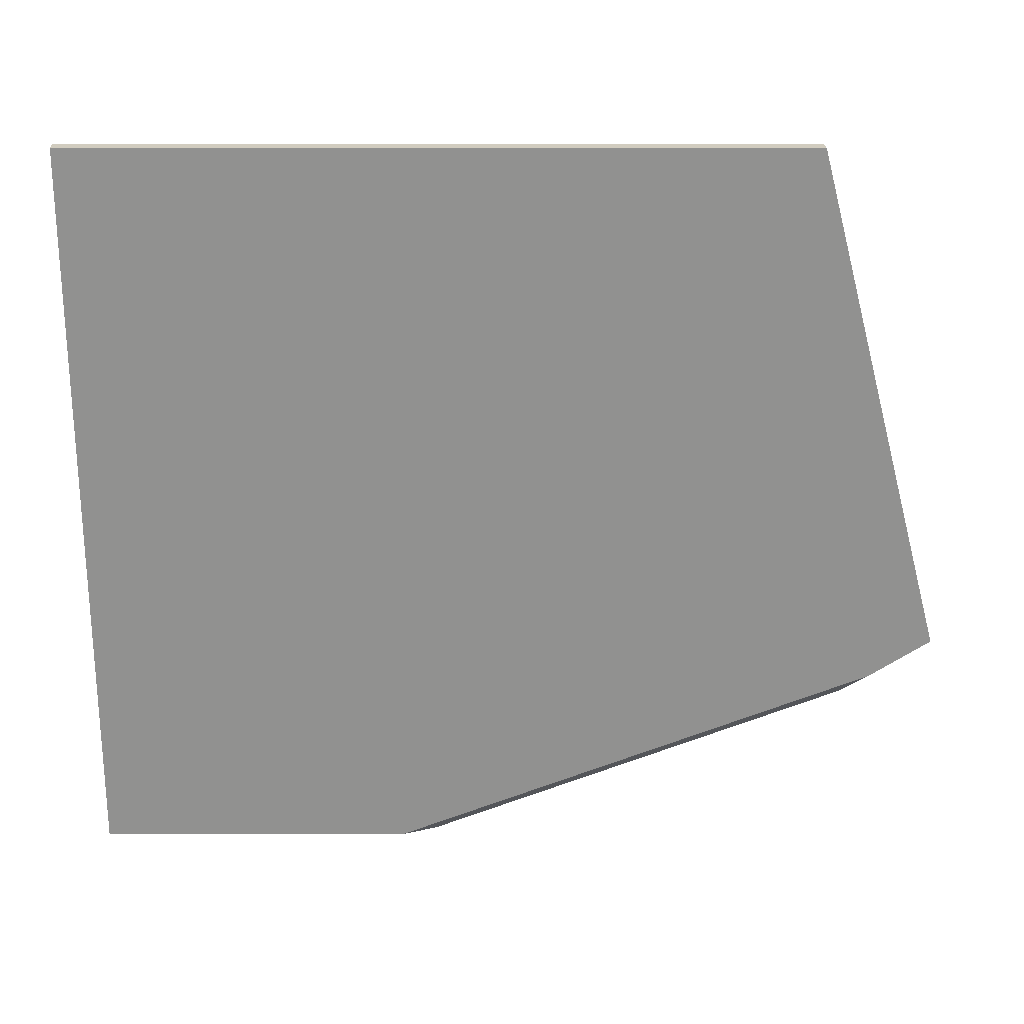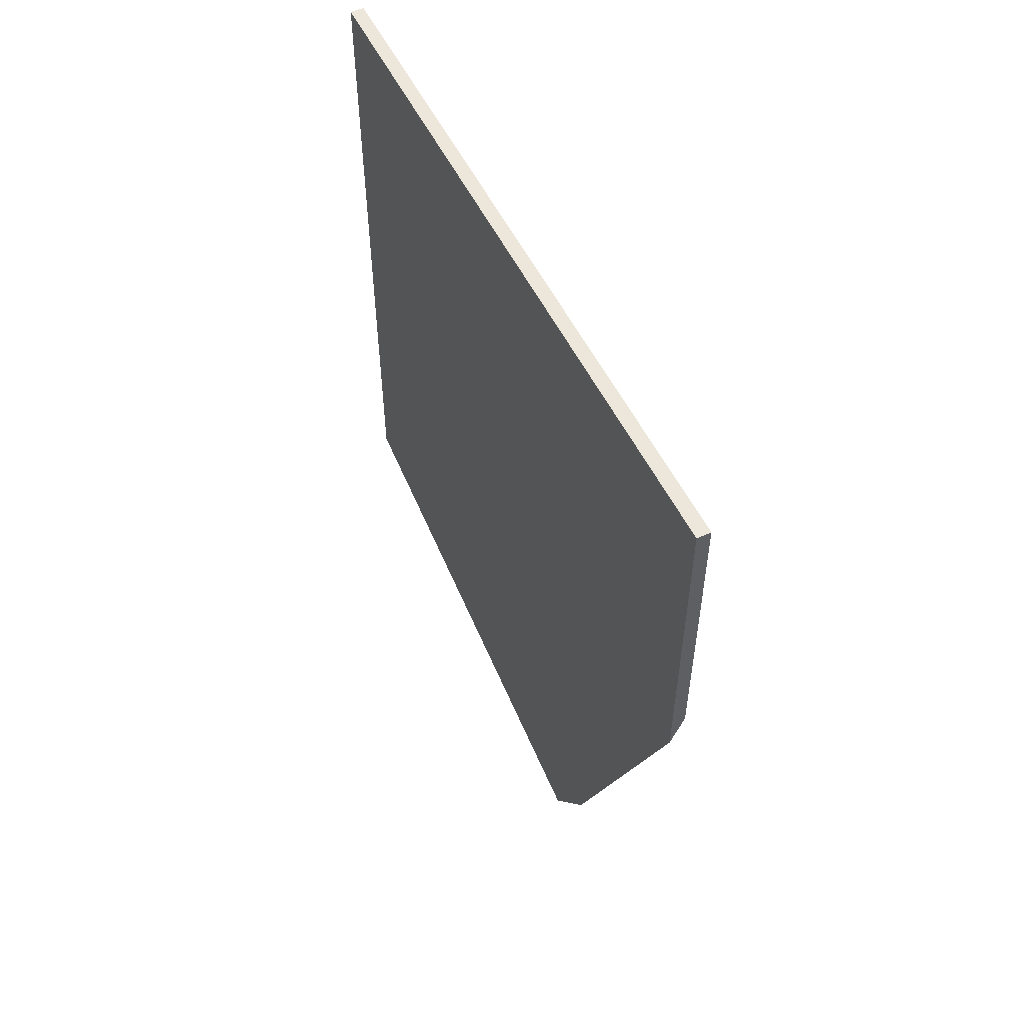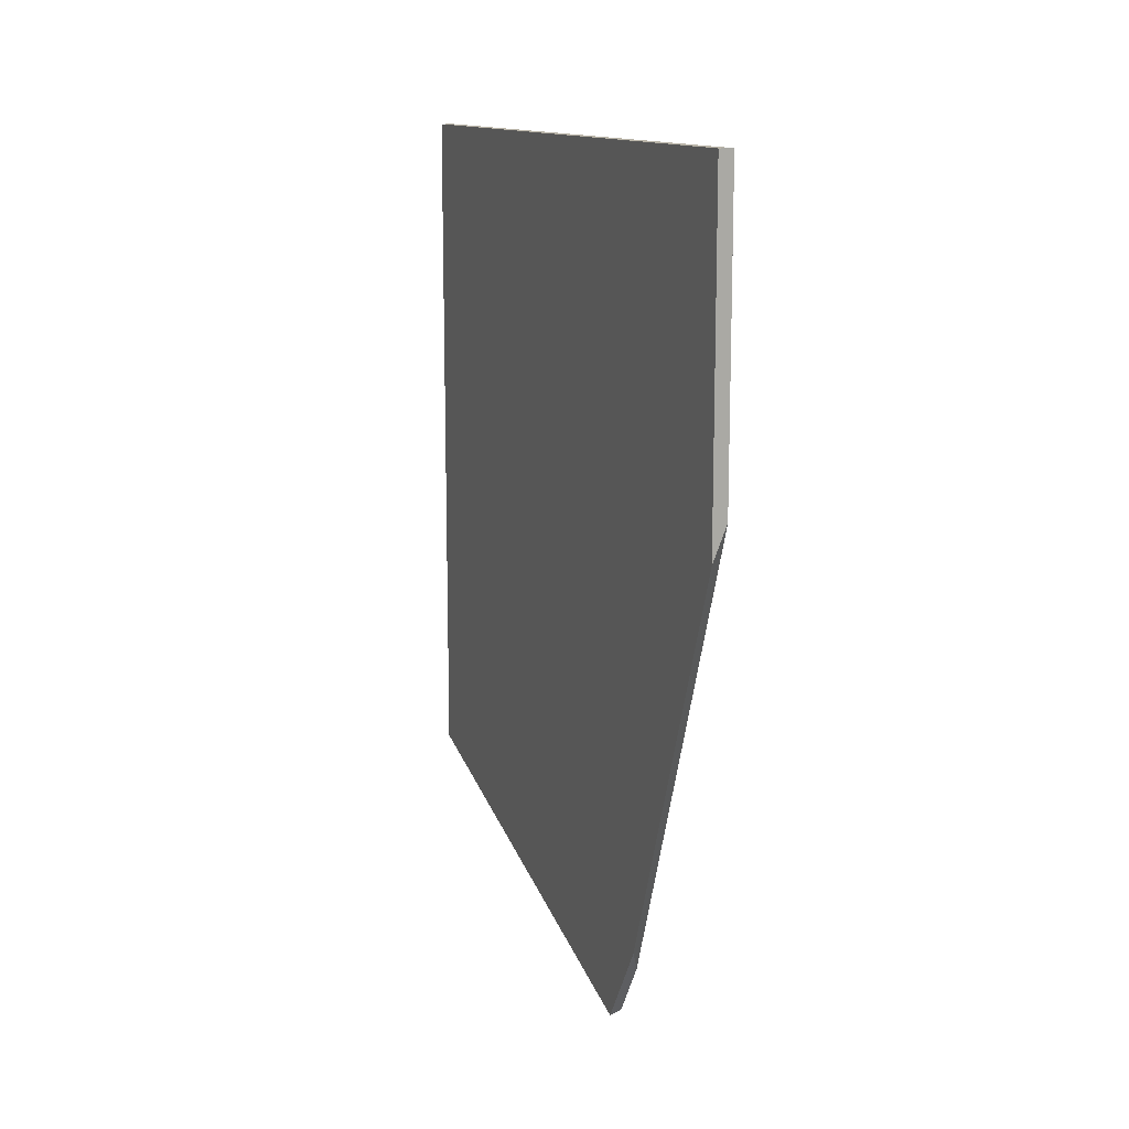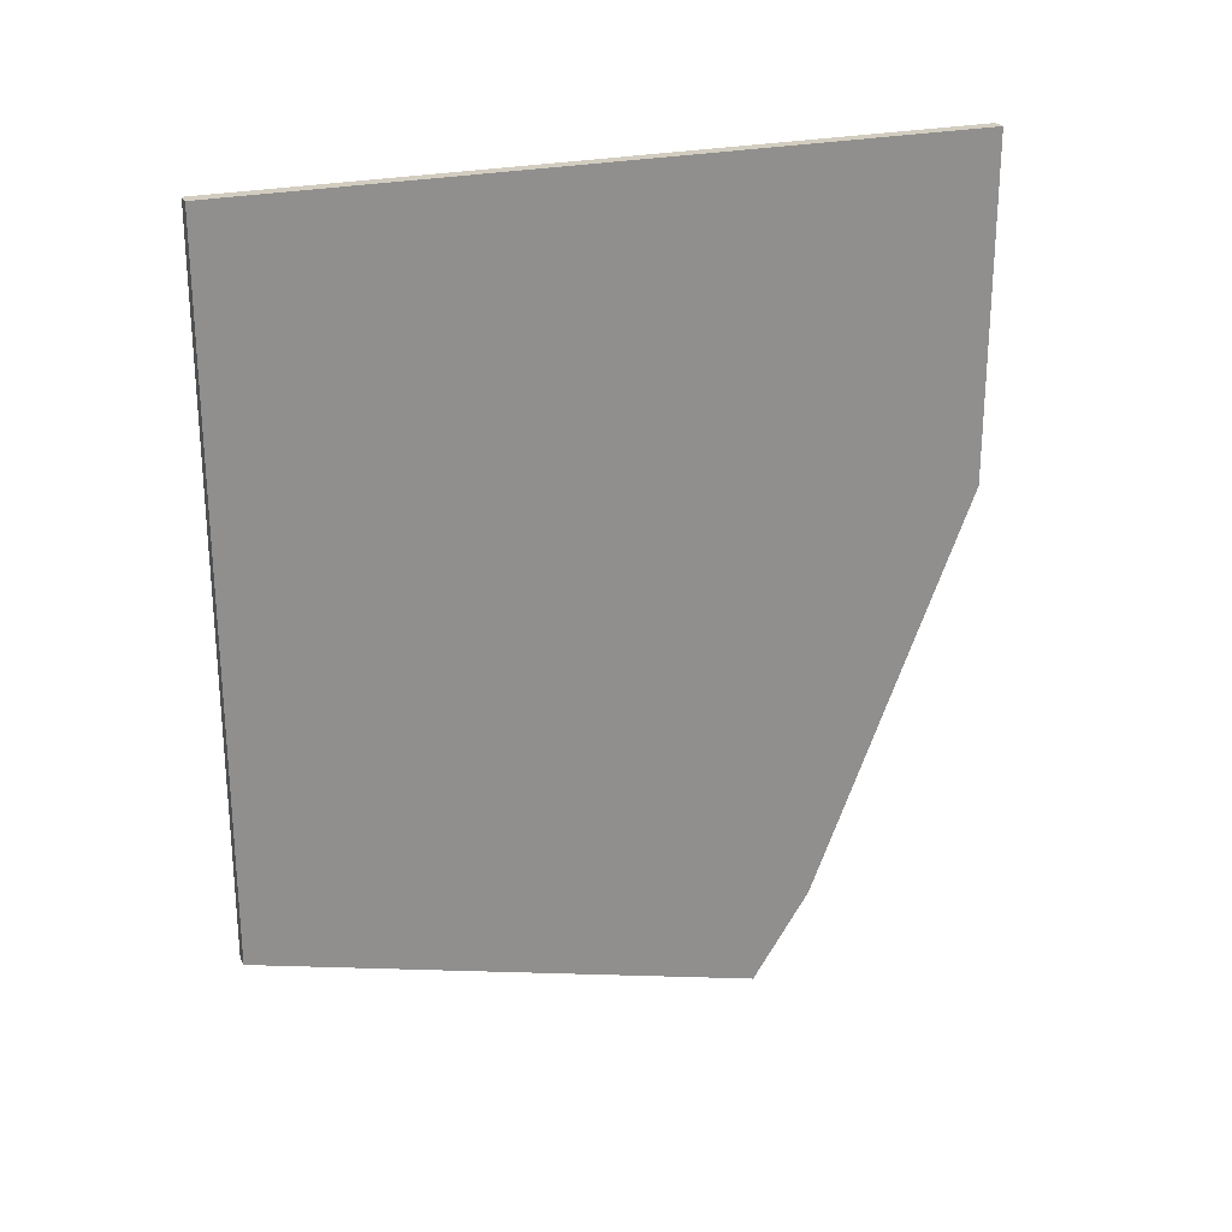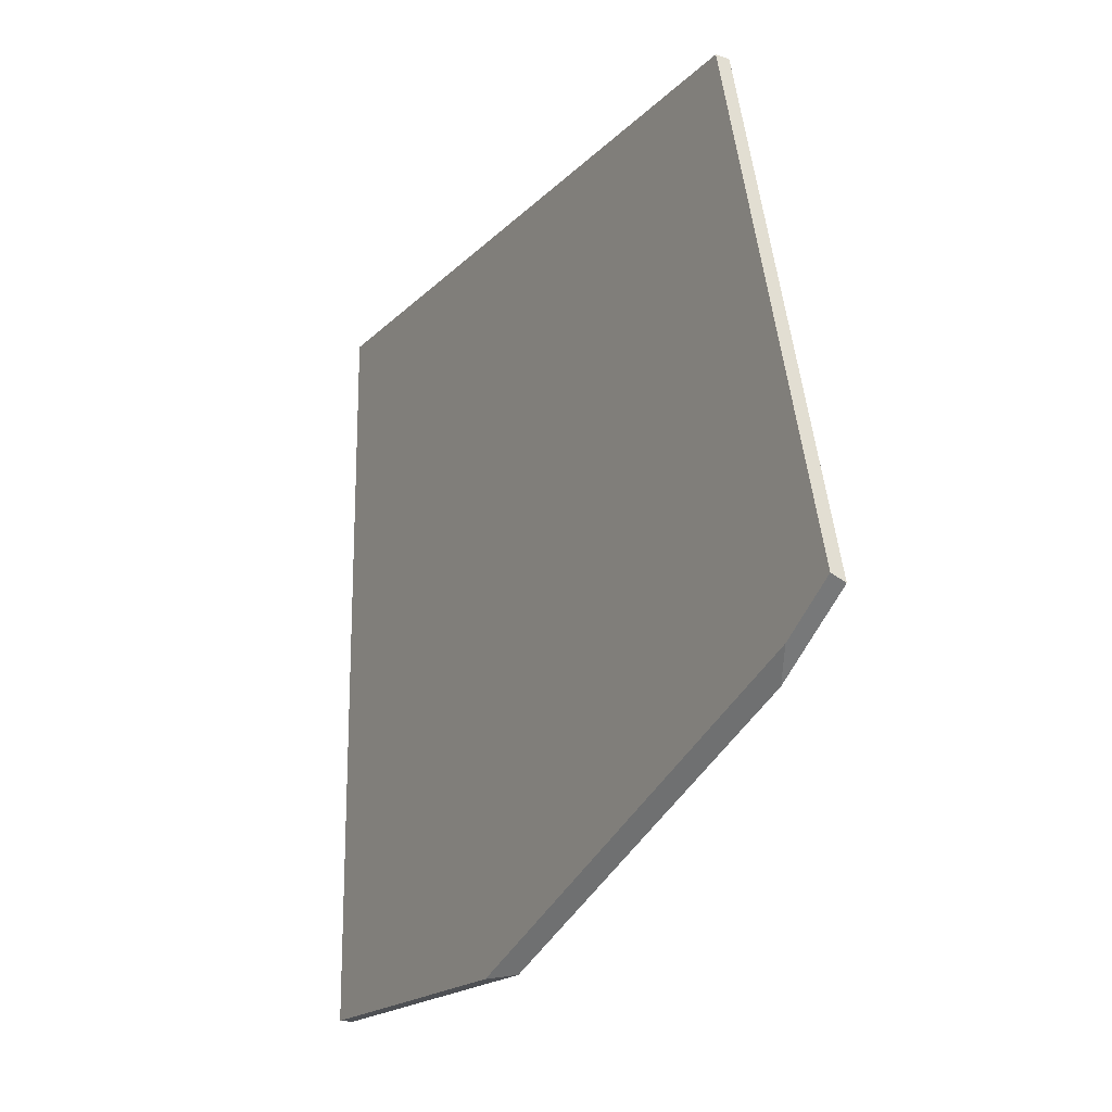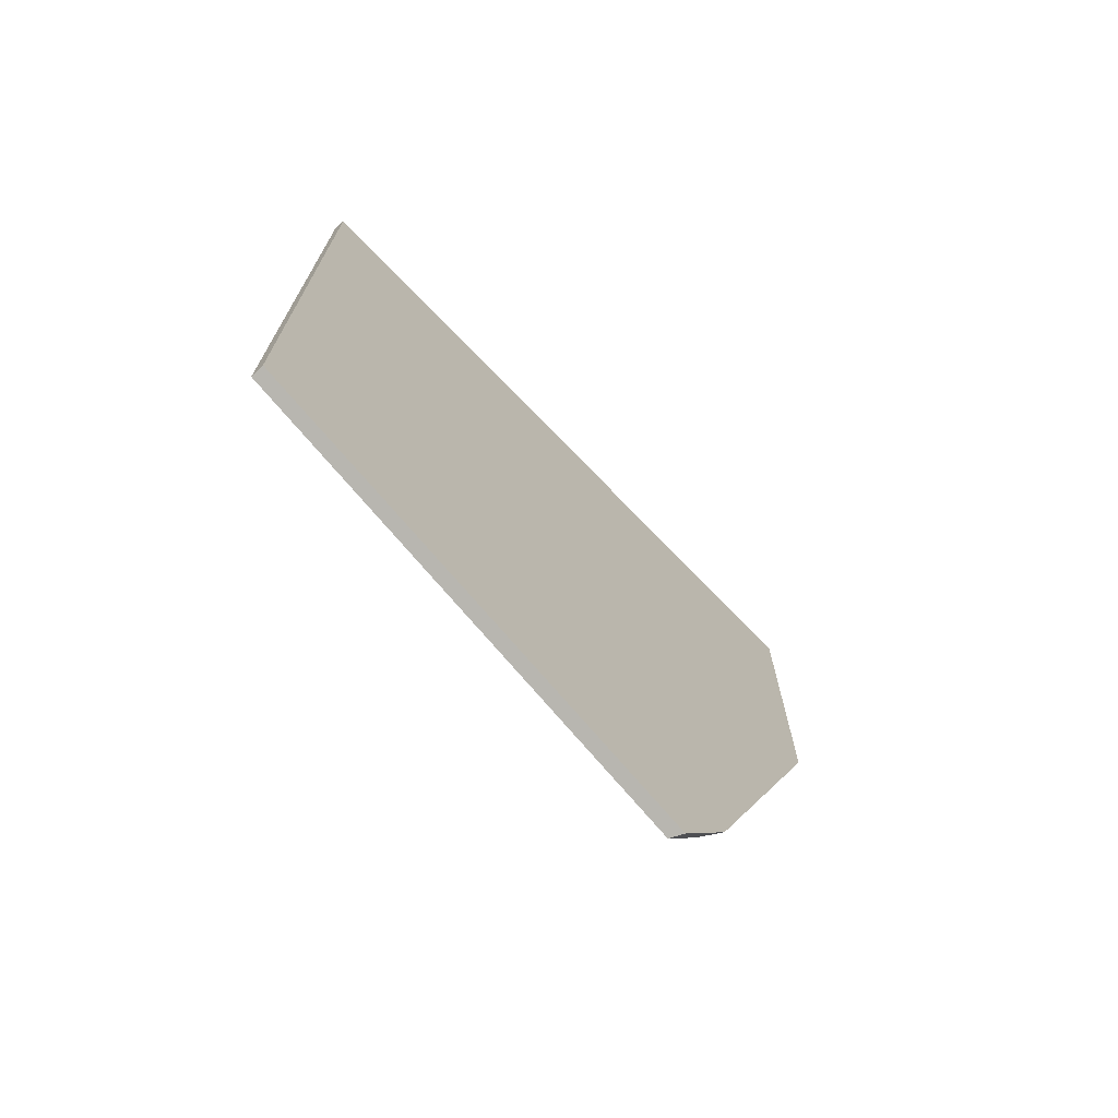
<metadata>
{"format":"obj","ext":"obj","renderer":"f3d","projection":"perspective","resolution":1024,"background":"white","views":[{"elev":24.0,"azim":-89.9,"up":"+Z"},{"elev":54.0,"azim":154.3,"up":"+Y"},{"elev":13.1,"azim":159.3,"up":"+Y"},{"elev":24.4,"azim":68.9,"up":"+Y"},{"elev":-18.9,"azim":-29.8,"up":"+Z"},{"elev":-71.3,"azim":43.9,"up":"+Y"}]}
</metadata>
<code>
g Device_Prop_Box_006_v_027
v -0.01272 -0.6073 0.629
v -0.01272 -0.8467 -0.2772
v -0.01272 -0.8479 -0.2819
v -0.01272 0.6695 0.629
v -0.01272 -0.8467 -0.2772
v -0.01272 -0.6073 0.629
v -0.01272 0.6695 -0.6918
v -0.01272 -0.7406 -0.3524
v -0.01272 0.1164 -0.6918
v -0.01272 -0.8479 -0.2819
v -0.01272 0.6695 -0.6918
v -0.006178 0.09989 -0.6918
v -0.01272 0.1164 -0.6918
v 0.01268 0.05235 -0.6918
v 0.01268 0.6695 -0.6918
v 0.01268 0.6695 -0.6918
v -0.01272 0.6695 0.629
v 0.01268 0.6695 0.629
v -0.01272 0.6695 -0.6918
v 0.01268 0.6695 0.629
v -0.001995 -0.6068 0.629
v 0.01268 -0.6061 0.629
v -0.01272 0.6695 0.629
v -0.01272 -0.6073 0.629
v 0.01268 -0.6909 -0.3975
v 0.01268 -0.7335 0.1468
v 0.01268 -0.8497 -0.293
v 0.01268 0.05235 -0.6918
v 0.01268 0.6695 -0.6918
v 0.01268 0.6695 0.629
v 0.01268 -0.6061 0.629
v 0.01268 -0.6909 -0.3975
v -0.006178 0.09989 -0.6918
v 0.01268 0.05235 -0.6918
v -0.01272 0.1164 -0.6918
v -0.01272 -0.7406 -0.3524
v 0.01268 -0.8497 -0.293
v -0.01272 -0.7406 -0.3524
v 0.01268 -0.6909 -0.3975
v -0.01272 -0.8479 -0.2819
v -0.001995 -0.6068 0.629
v 0.01268 -0.7335 0.1468
v 0.01268 -0.6061 0.629
v -0.01272 -0.8479 -0.2819
v -0.01272 -0.6073 0.629
v 0.01268 -0.8497 -0.293
g Device_Prop_Box_006_v_027_0
f 3 2 1
f 6 5 4
f 4 5 7
f 5 8 7
f 7 8 9
f 10 8 5
f 13 12 11
f 12 14 11
f 15 11 14
f 18 17 16
f 19 16 17
f 22 21 20
f 20 21 23
f 24 23 21
f 27 26 25
f 25 26 28
f 28 26 29
f 29 26 30
f 31 30 26
f 34 33 32
f 33 35 32
f 35 36 32
f 39 38 37
f 40 37 38
f 43 42 41
f 42 44 41
f 41 44 45
f 46 44 42

</code>
